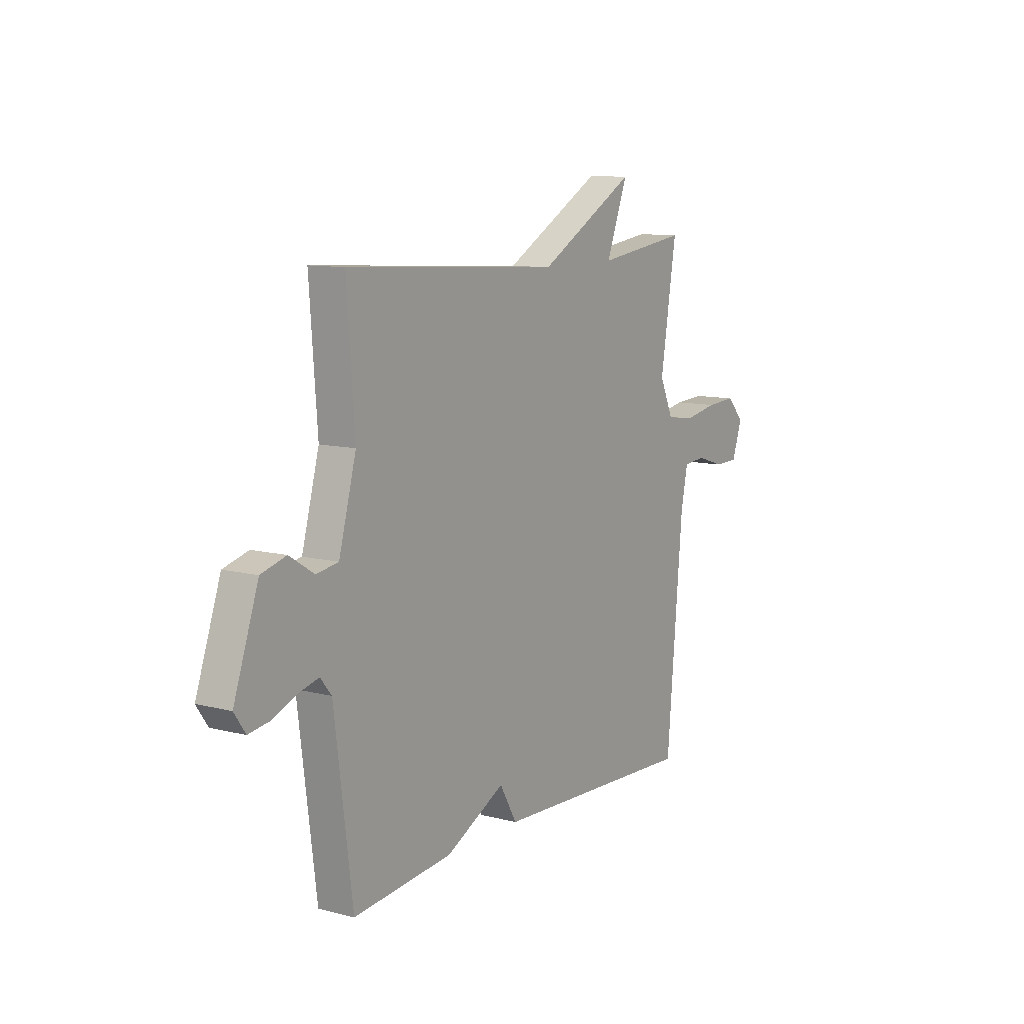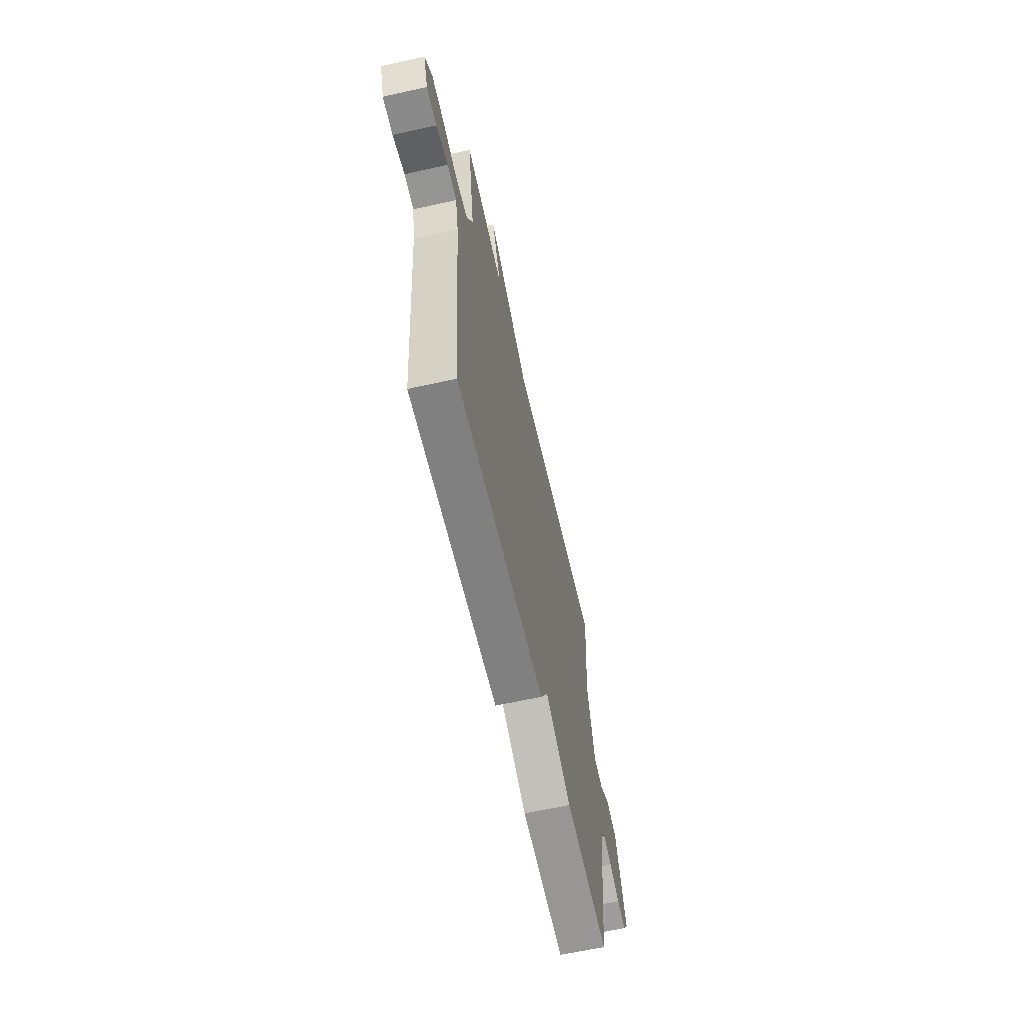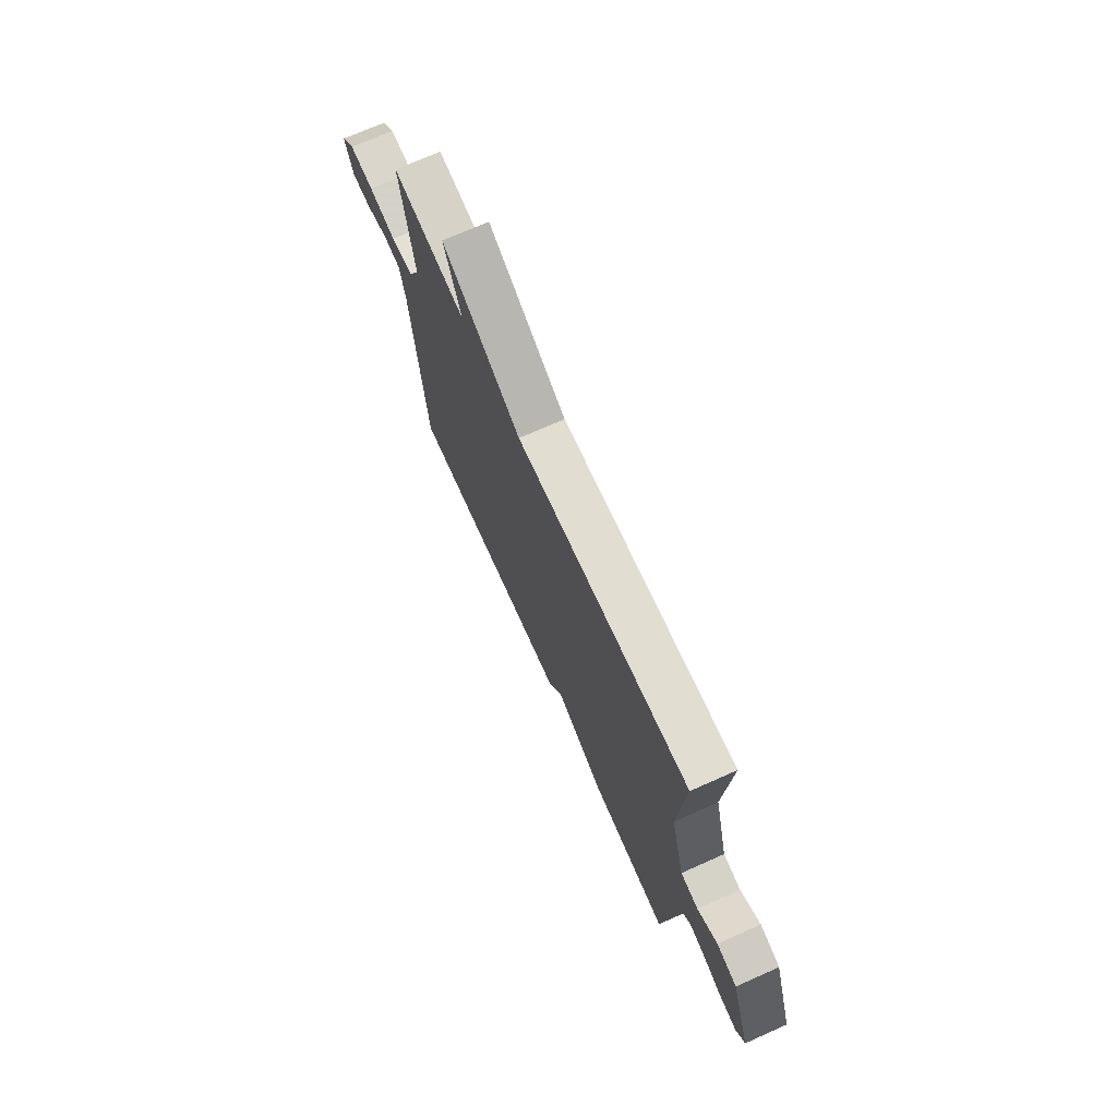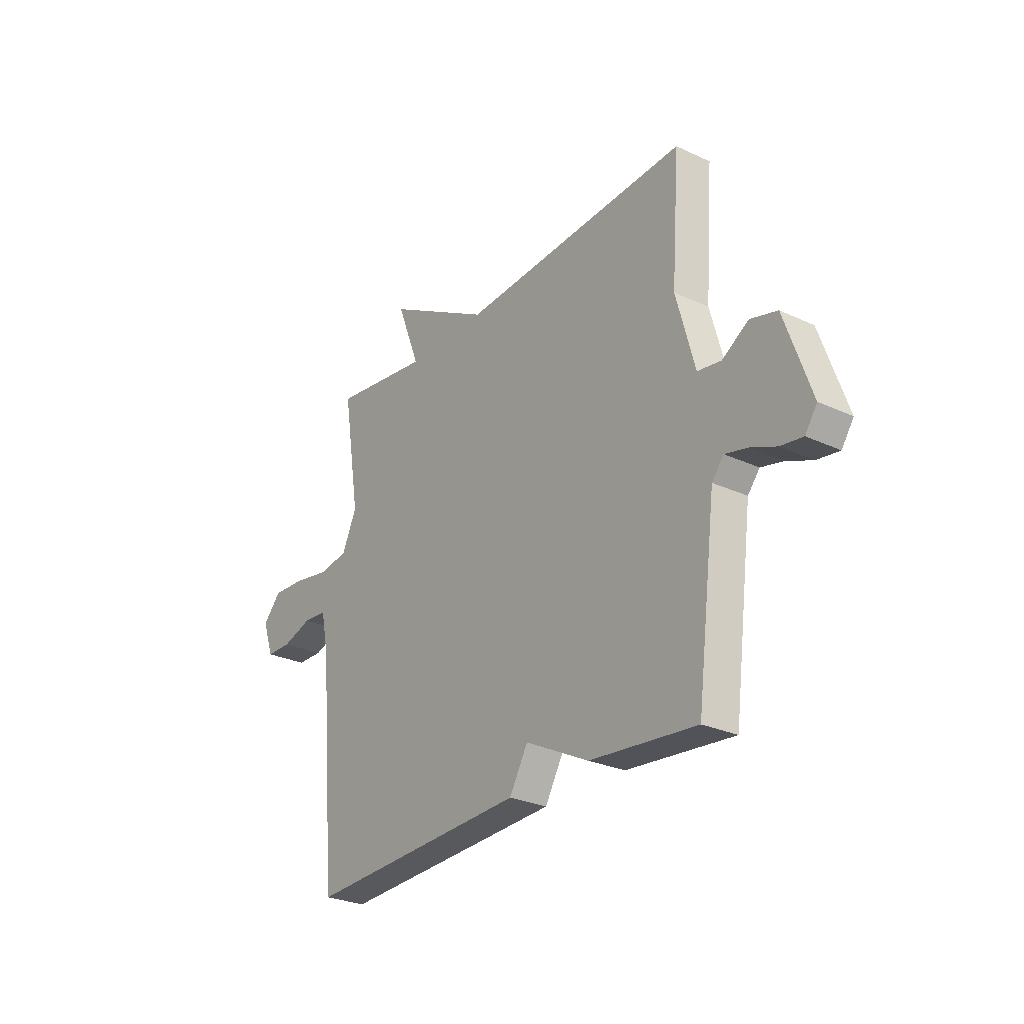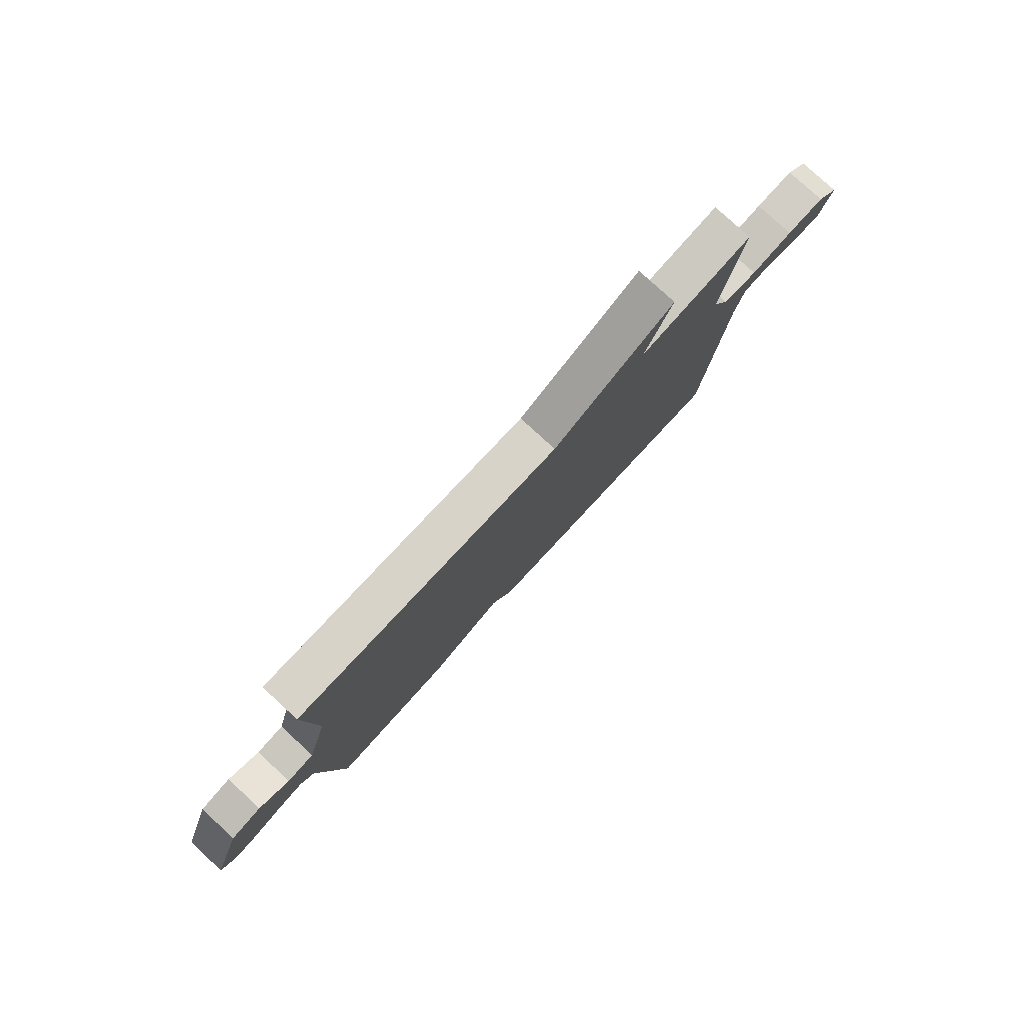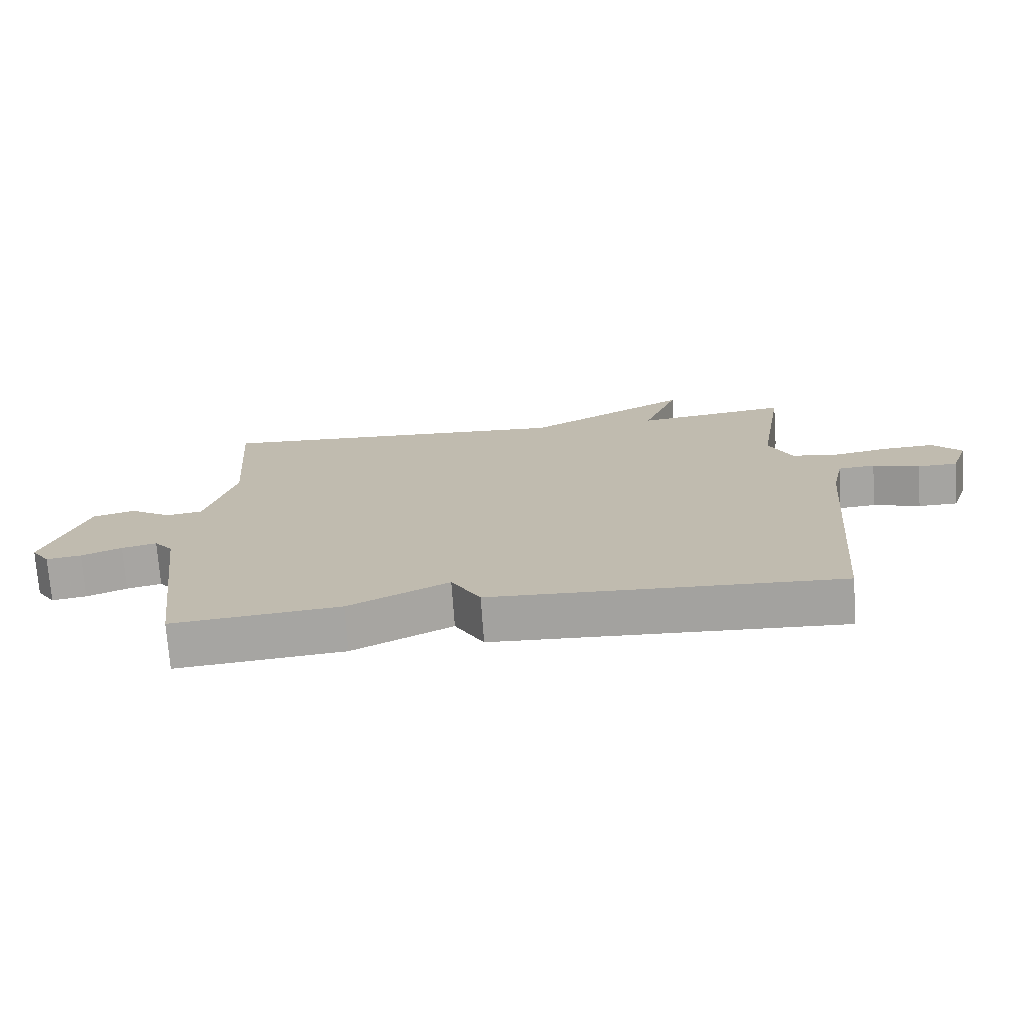
<metadata>
{"format":"obj","ext":"obj","renderer":"f3d","projection":"perspective","resolution":1024,"background":"white","views":[{"elev":10.4,"azim":122.9,"up":"+Z"},{"elev":-62.6,"azim":-77.3,"up":"+Z"},{"elev":71.3,"azim":66.0,"up":"+Z"},{"elev":-27.2,"azim":54.2,"up":"+Z"},{"elev":79.2,"azim":132.6,"up":"+Z"},{"elev":-73.0,"azim":-176.0,"up":"+Z"}]}
</metadata>
<code>
v 0.5 0.07 0.5
v 0.48 0.07 0.23
v 0.525 0.07 0.065
v 0.582 0.07 0.056
v 0.646 0.07 0.096
v 0.711 0.07 0.078
v 0.775 0.07 -0.106
v 0.746 0.07 -0.148
v 0.692 0.07 -0.14
v 0.63 0.07 -0.114
v 0.576 0.07 -0.101
v 0.547 0.07 -0.136
v 0.5 0.07 -0.5
v 0.241 0.07 -0.475
v 0.086 0.07 -0.397
v 0.041 0.07 -0.475
v -0.5 0.07 -0.5
v -0.542 0.07 -0.02
v -0.56 0.07 0.065
v -0.618 0.07 0.07
v -0.691 0.07 0.047
v -0.753 0.07 0.048
v -0.78 0.07 0.124
v -0.735 0.07 0.172
v -0.656 0.07 0.168
v -0.568 0.07 0.152
v -0.494 0.07 0.163
v -0.458 0.07 0.241
v -0.5 0.07 0.5
v -0.26 0.07 0.467
v -0.316 0.07 0.611
v -0.06 0.07 0.467
v 0.5 0 0.5
v 0.48 0 0.23
v 0.525 0 0.065
v 0.582 0 0.056
v 0.646 0 0.096
v 0.711 0 0.078
v 0.775 0 -0.106
v 0.746 0 -0.148
v 0.692 0 -0.14
v 0.63 0 -0.114
v 0.576 0 -0.101
v 0.547 0 -0.136
v 0.5 0 -0.5
v 0.241 0 -0.475
v 0.086 0 -0.397
v 0.041 0 -0.475
v -0.5 0 -0.5
v -0.542 0 -0.02
v -0.56 0 0.065
v -0.618 0 0.07
v -0.691 0 0.047
v -0.753 0 0.048
v -0.78 0 0.124
v -0.735 0 0.172
v -0.656 0 0.168
v -0.568 0 0.152
v -0.494 0 0.163
v -0.458 0 0.241
v -0.5 0 0.5
v -0.26 0 0.467
v -0.316 0 0.611
v -0.06 0 0.467
f 30 31 32
f 28 29 30
f 27 28 30 32
f 24 25 26
f 23 24 26
f 22 23 26
f 21 22 26
f 20 21 26
f 19 20 26 27
f 32 1 2
f 27 32 2
f 19 27 2
f 18 19 2
f 15 16 17 18
f 18 2 3
f 15 18 3
f 14 15 3
f 13 14 3
f 12 13 3
f 8 9 10
f 7 8 10
f 6 7 10
f 5 6 10
f 4 5 10
f 4 10 11
f 3 4 11 12
f 64 63 62
f 62 61 60
f 64 62 60 59
f 58 57 56
f 58 56 55
f 58 55 54
f 58 54 53
f 58 53 52
f 59 58 52 51
f 34 33 64
f 34 64 59
f 34 59 51
f 34 51 50
f 50 49 48 47
f 35 34 50
f 35 50 47
f 35 47 46
f 35 46 45
f 35 45 44
f 42 41 40
f 42 40 39
f 42 39 38
f 42 38 37
f 42 37 36
f 43 42 36
f 44 43 36 35
f 1 33 34 2
f 2 34 35 3
f 3 35 36 4
f 4 36 37 5
f 5 37 38 6
f 6 38 39 7
f 7 39 40 8
f 8 40 41 9
f 9 41 42 10
f 10 42 43 11
f 11 43 44 12
f 12 44 45 13
f 13 45 46 14
f 14 46 47 15
f 15 47 48 16
f 16 48 49 17
f 17 49 50 18
f 18 50 51 19
f 19 51 52 20
f 20 52 53 21
f 21 53 54 22
f 22 54 55 23
f 23 55 56 24
f 24 56 57 25
f 25 57 58 26
f 26 58 59 27
f 27 59 60 28
f 28 60 61 29
f 29 61 62 30
f 30 62 63 31
f 31 63 64 32
f 32 64 33 1

</code>
